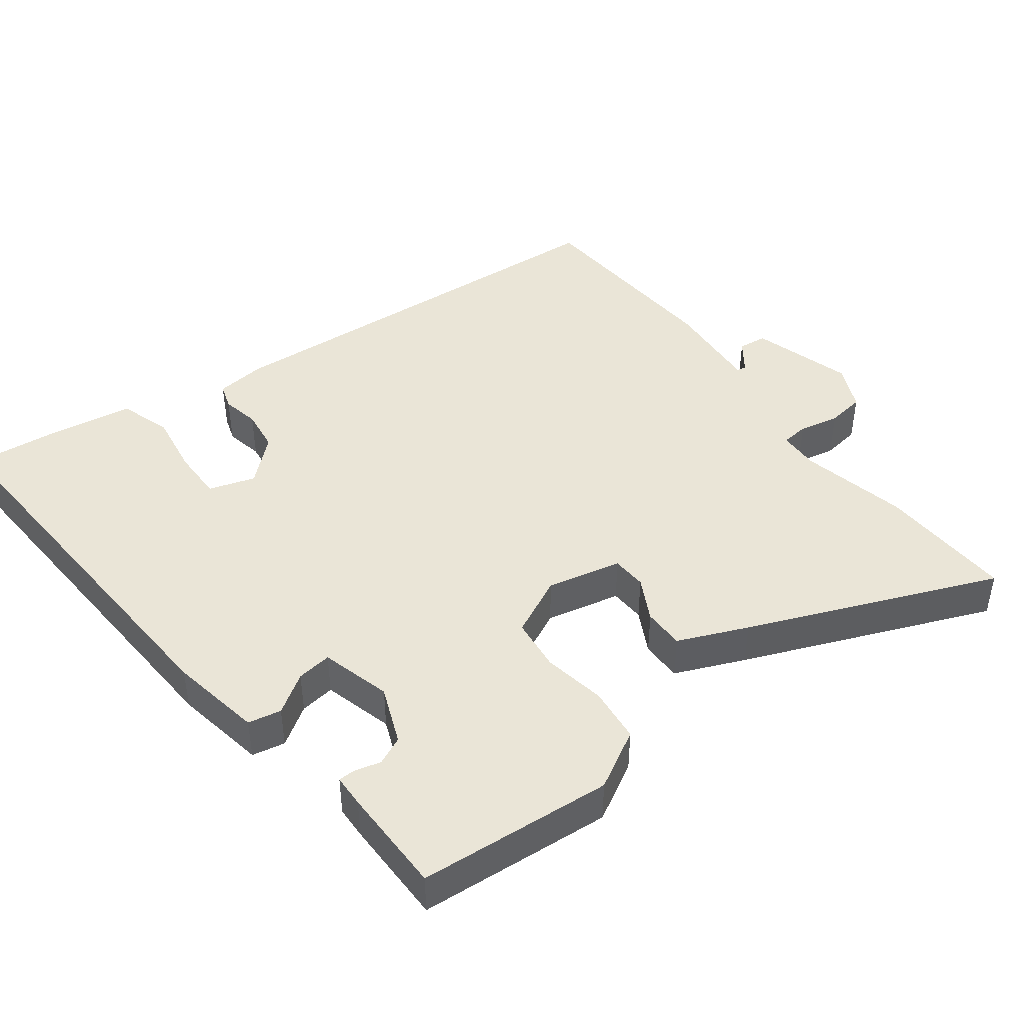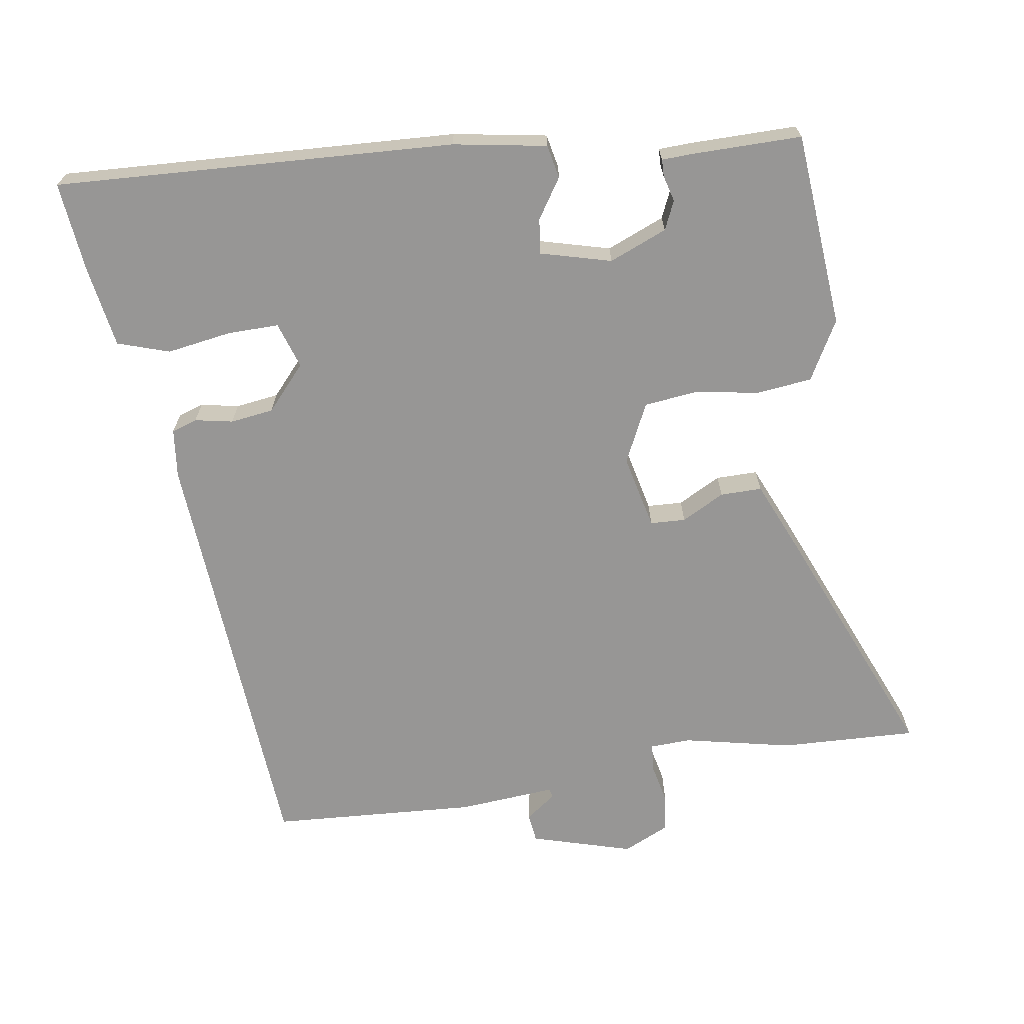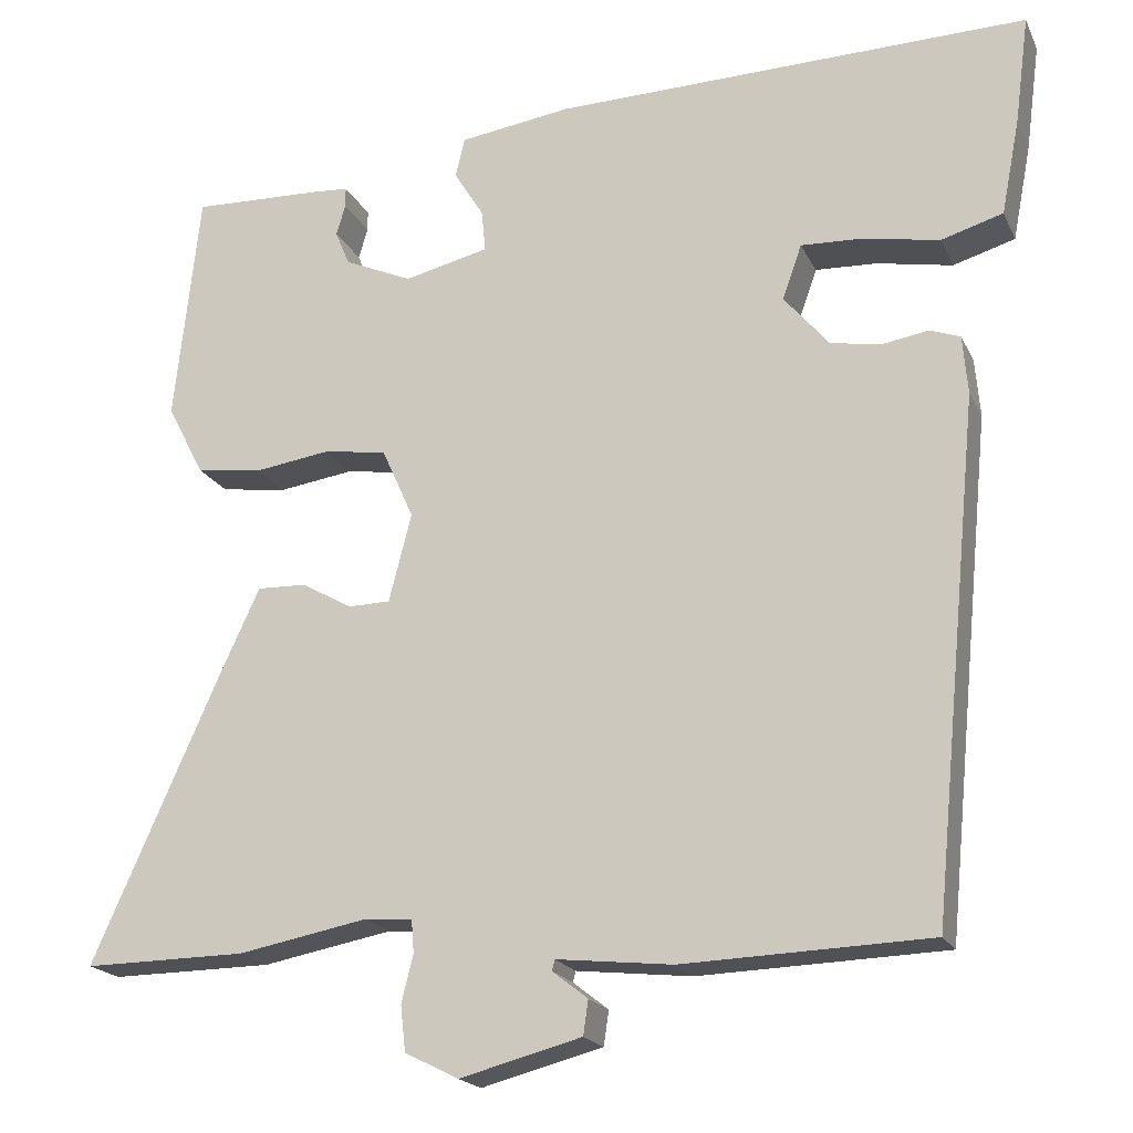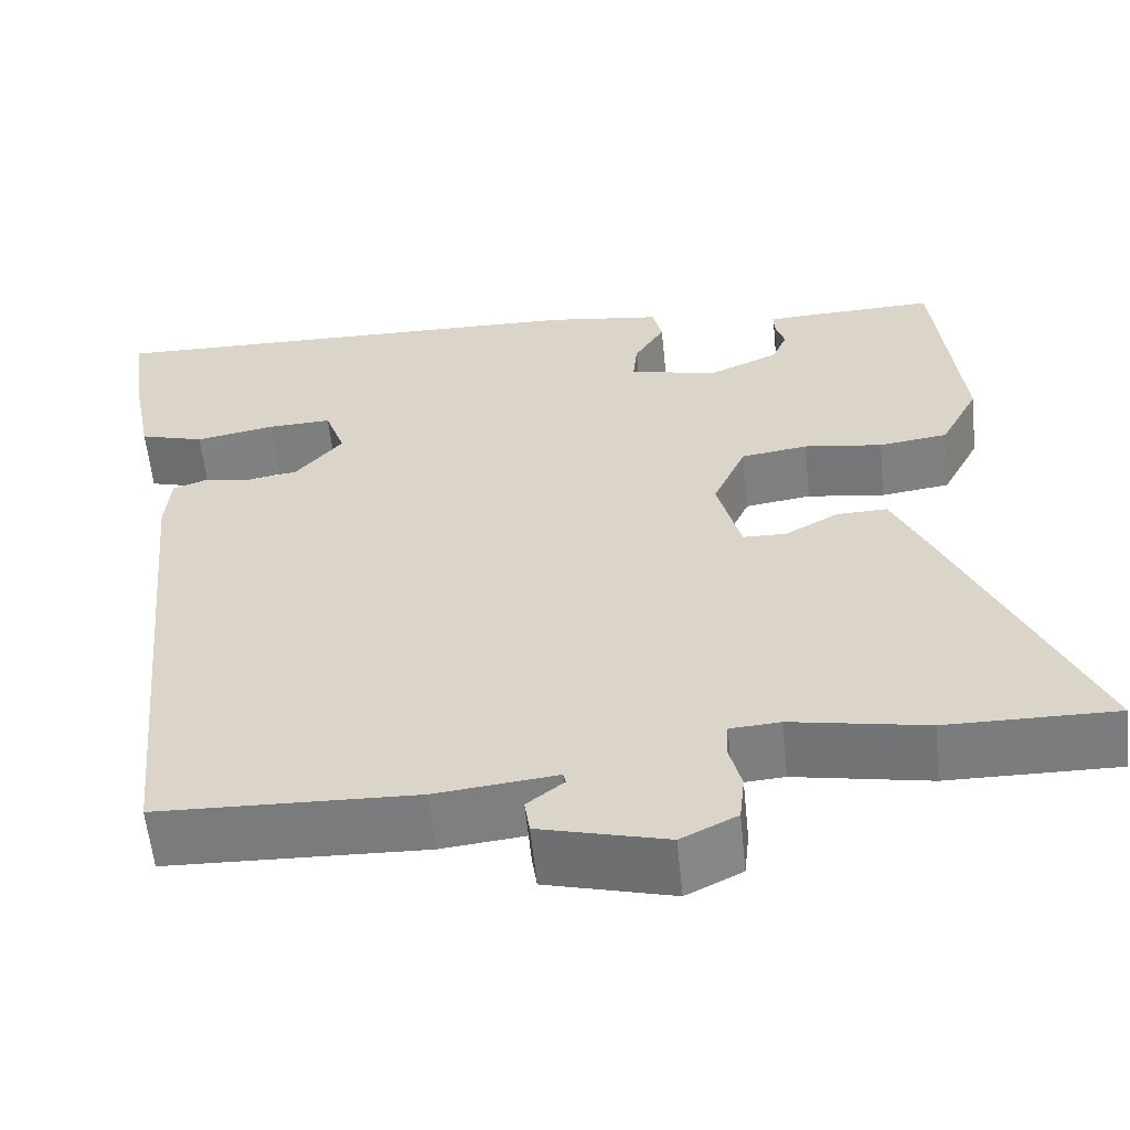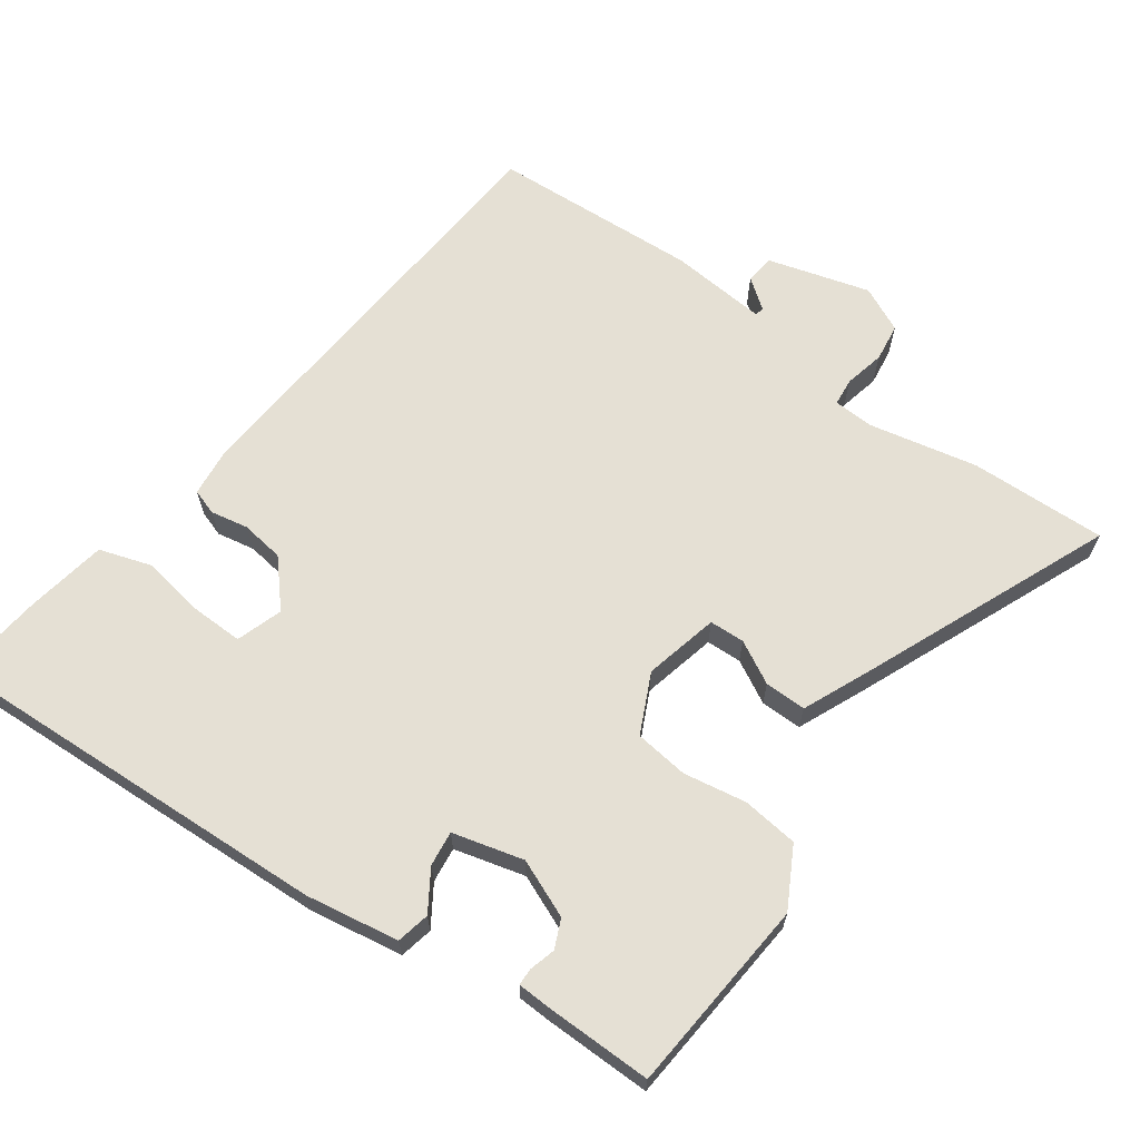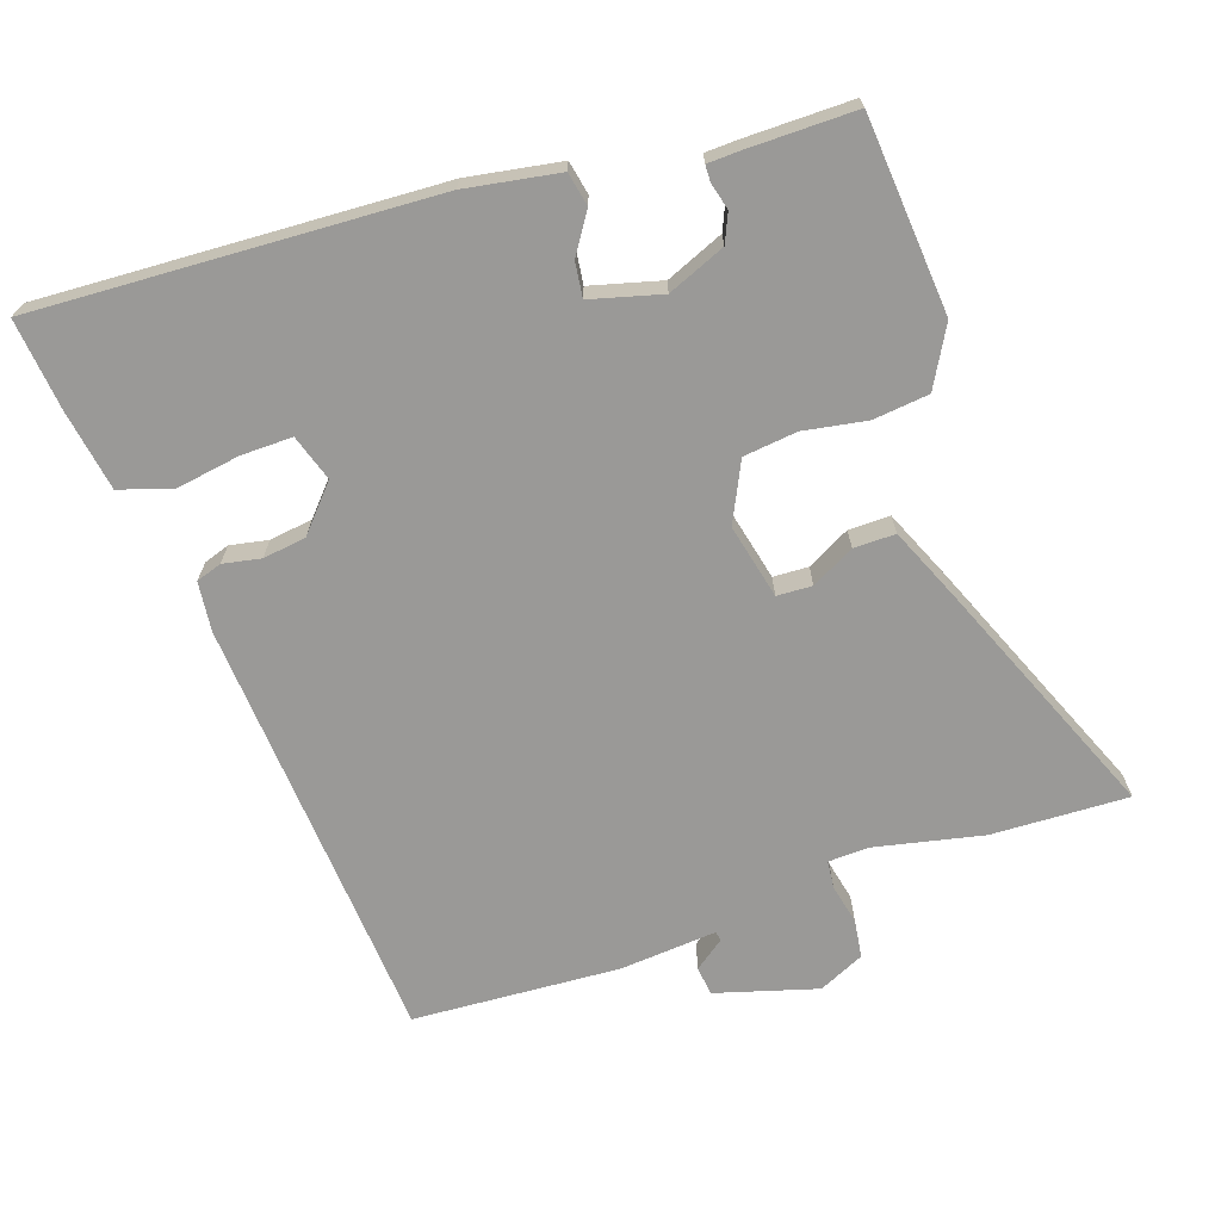
<metadata>
{"format":"obj","ext":"obj","renderer":"f3d","projection":"perspective","resolution":1024,"background":"white","views":[{"elev":44.4,"azim":51.1,"up":"+Y"},{"elev":-67.9,"azim":7.2,"up":"+Y"},{"elev":-19.4,"azim":-160.6,"up":"+Z"},{"elev":-58.8,"azim":5.8,"up":"+Z"},{"elev":65.5,"azim":34.4,"up":"+Y"},{"elev":-68.9,"azim":17.3,"up":"+Y"}]}
</metadata>
<code>
v -0.403 0.07 -0.536
v -0.462 0.07 0.075
v -0.456 0.07 0.145
v -0.42 0.07 0.158
v -0.366 0.07 0.149
v -0.305 0.07 0.159
v -0.251 0.07 0.223
v -0.274 0.07 0.288
v -0.347 0.07 0.285
v -0.438 0.07 0.268
v -0.512 0.07 0.29
v -0.534 0.07 0.404
v -0.551 0.07 0.533
v 0.016 0.07 0.52
v 0.149 0.07 0.501
v 0.16 0.07 0.454
v 0.125 0.07 0.397
v 0.12 0.07 0.347
v 0.221 0.07 0.323
v 0.302 0.07 0.359
v 0.319 0.07 0.4
v 0.308 0.07 0.437
v 0.308 0.07 0.461
v 0.354 0.07 0.464
v 0.507 0.07 0.469
v 0.537 0.07 0.192
v 0.493 0.07 0.107
v 0.414 0.07 0.096
v 0.324 0.07 0.109
v 0.248 0.07 0.098
v 0.21 0.07 0.013
v 0.237 0.07 -0.092
v 0.287 0.07 -0.093
v 0.347 0.07 -0.059
v 0.406 0.07 -0.057
v 0.451 0.07 -0.154
v 0.606 0.07 -0.501
v 0.412 0.07 -0.499
v 0.257 0.07 -0.47
v 0.2 0.07 -0.474
v 0.197 0.07 -0.513
v 0.211 0.07 -0.57
v 0.205 0.07 -0.624
v 0.141 0.07 -0.656
v -0.004 0.07 -0.618
v -0.01 0.07 -0.577
v 0.032 0.07 -0.544
v 0.029 0.07 -0.531
v -0.109 0.07 -0.546
v -0.403 0 -0.536
v -0.462 0 0.075
v -0.456 0 0.145
v -0.42 0 0.158
v -0.366 0 0.149
v -0.305 0 0.159
v -0.251 0 0.223
v -0.274 0 0.288
v -0.347 0 0.285
v -0.438 0 0.268
v -0.512 0 0.29
v -0.534 0 0.404
v -0.551 0 0.533
v 0.016 0 0.52
v 0.149 0 0.501
v 0.16 0 0.454
v 0.125 0 0.397
v 0.12 0 0.347
v 0.221 0 0.323
v 0.302 0 0.359
v 0.319 0 0.4
v 0.308 0 0.437
v 0.308 0 0.461
v 0.354 0 0.464
v 0.507 0 0.469
v 0.537 0 0.192
v 0.493 0 0.107
v 0.414 0 0.096
v 0.324 0 0.109
v 0.248 0 0.098
v 0.21 0 0.013
v 0.237 0 -0.092
v 0.287 0 -0.093
v 0.347 0 -0.059
v 0.406 0 -0.057
v 0.451 0 -0.154
v 0.606 0 -0.501
v 0.412 0 -0.499
v 0.257 0 -0.47
v 0.2 0 -0.474
v 0.197 0 -0.513
v 0.211 0 -0.57
v 0.205 0 -0.624
v 0.141 0 -0.656
v -0.004 0 -0.618
v -0.01 0 -0.577
v 0.032 0 -0.544
v 0.029 0 -0.531
v -0.109 0 -0.546
f 3 4 5
f 2 3 5
f 1 2 5
f 49 1 5
f 48 49 5
f 45 46 47
f 44 45 47
f 43 44 47
f 42 43 47
f 41 42 47
f 40 41 47 48
f 37 38 39
f 36 37 39
f 35 36 39
f 34 35 39
f 33 34 39
f 32 33 39 40
f 48 5 6
f 40 48 6
f 32 40 6
f 31 32 6
f 27 28 29
f 26 27 29
f 25 26 29
f 24 25 29
f 24 29 30
f 21 22 23 24
f 24 30 31
f 21 24 31
f 20 21 31
f 15 16 17
f 14 15 17
f 13 14 17
f 12 13 17
f 11 12 17
f 10 11 17
f 9 10 17
f 8 9 17 18
f 7 8 18 19
f 31 6 7 19
f 19 20 31
f 54 53 52
f 54 52 51
f 54 51 50
f 54 50 98
f 54 98 97
f 96 95 94
f 96 94 93
f 96 93 92
f 96 92 91
f 96 91 90
f 97 96 90 89
f 88 87 86
f 88 86 85
f 88 85 84
f 88 84 83
f 88 83 82
f 89 88 82 81
f 55 54 97
f 55 97 89
f 55 89 81
f 55 81 80
f 78 77 76
f 78 76 75
f 78 75 74
f 78 74 73
f 79 78 73
f 73 72 71 70
f 80 79 73
f 80 73 70
f 80 70 69
f 66 65 64
f 66 64 63
f 66 63 62
f 66 62 61
f 66 61 60
f 66 60 59
f 66 59 58
f 67 66 58 57
f 68 67 57 56
f 68 56 55 80
f 80 69 68
f 1 50 51 2
f 2 51 52 3
f 3 52 53 4
f 4 53 54 5
f 5 54 55 6
f 6 55 56 7
f 7 56 57 8
f 8 57 58 9
f 9 58 59 10
f 10 59 60 11
f 11 60 61 12
f 12 61 62 13
f 13 62 63 14
f 14 63 64 15
f 15 64 65 16
f 16 65 66 17
f 17 66 67 18
f 18 67 68 19
f 19 68 69 20
f 20 69 70 21
f 21 70 71 22
f 22 71 72 23
f 23 72 73 24
f 24 73 74 25
f 25 74 75 26
f 26 75 76 27
f 27 76 77 28
f 28 77 78 29
f 29 78 79 30
f 30 79 80 31
f 31 80 81 32
f 32 81 82 33
f 33 82 83 34
f 34 83 84 35
f 35 84 85 36
f 36 85 86 37
f 37 86 87 38
f 38 87 88 39
f 39 88 89 40
f 40 89 90 41
f 41 90 91 42
f 42 91 92 43
f 43 92 93 44
f 44 93 94 45
f 45 94 95 46
f 46 95 96 47
f 47 96 97 48
f 48 97 98 49
f 49 98 50 1

</code>
